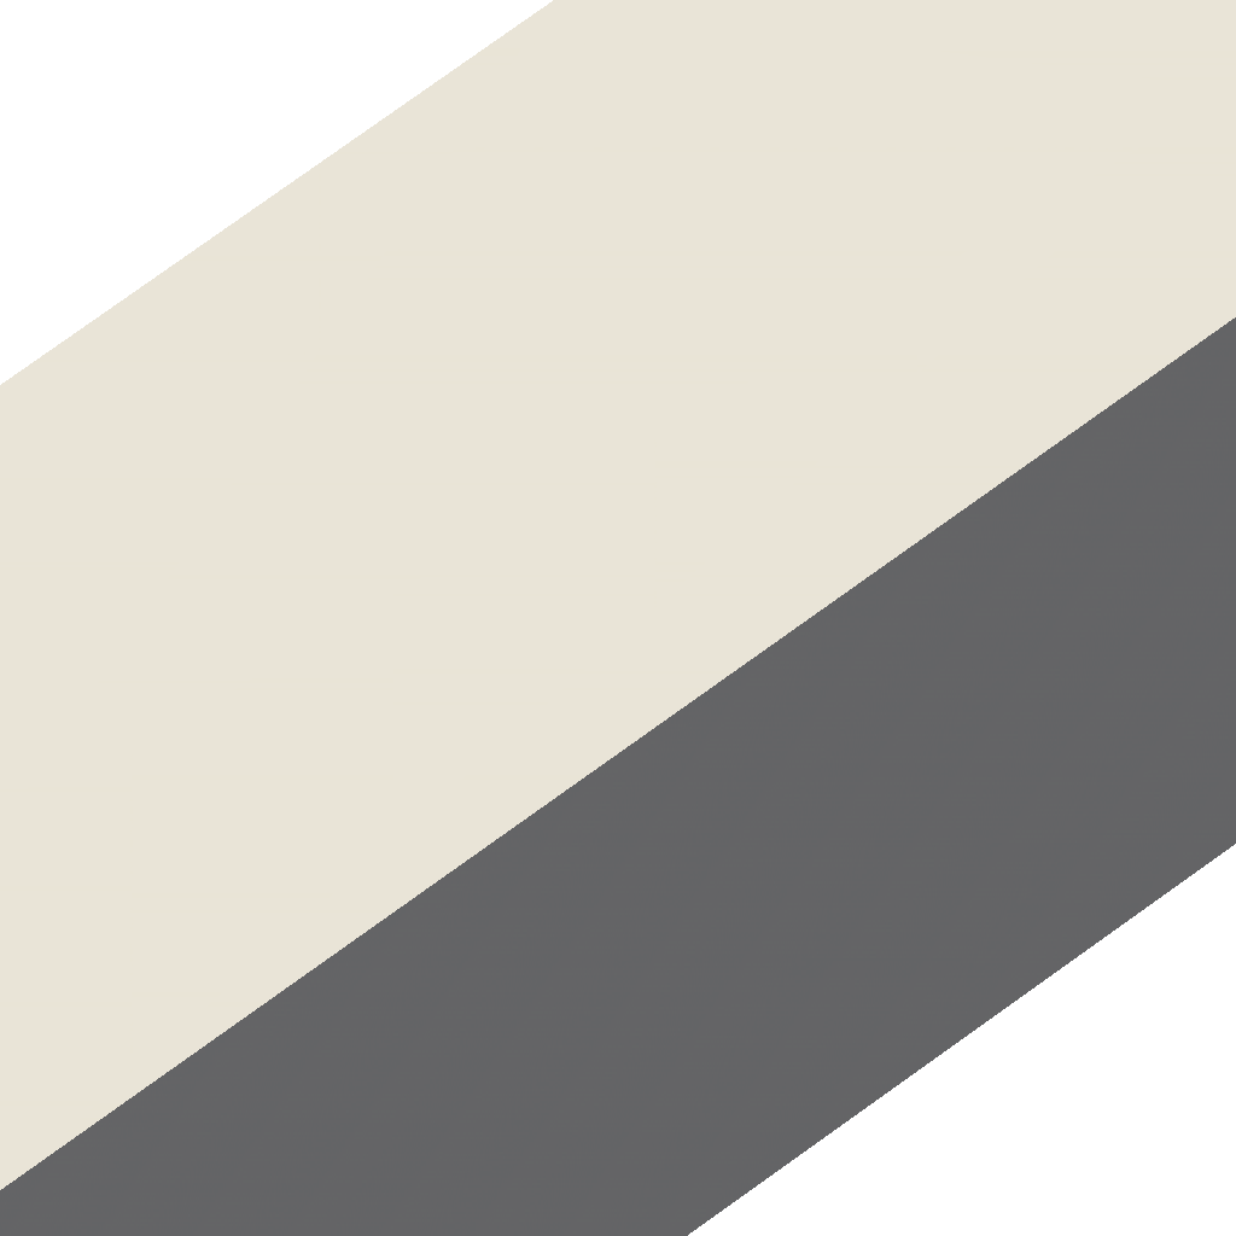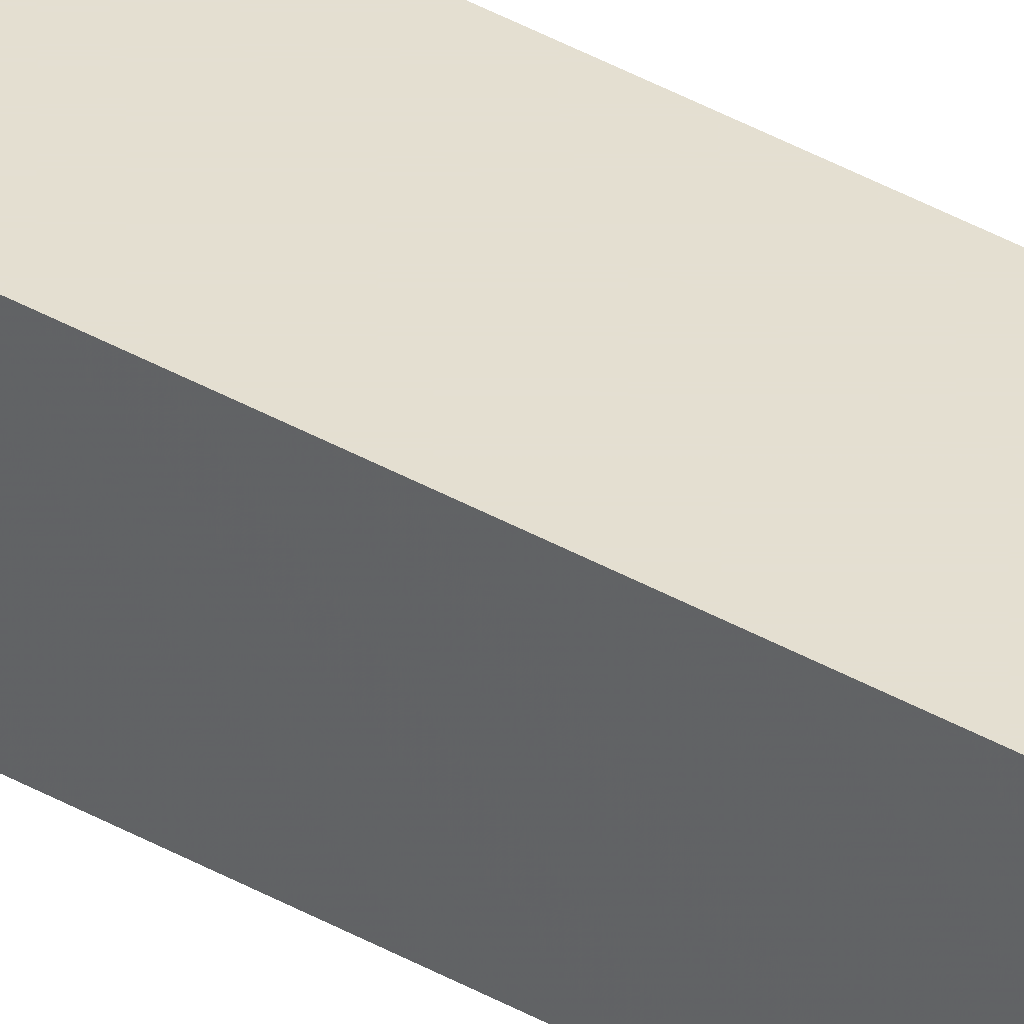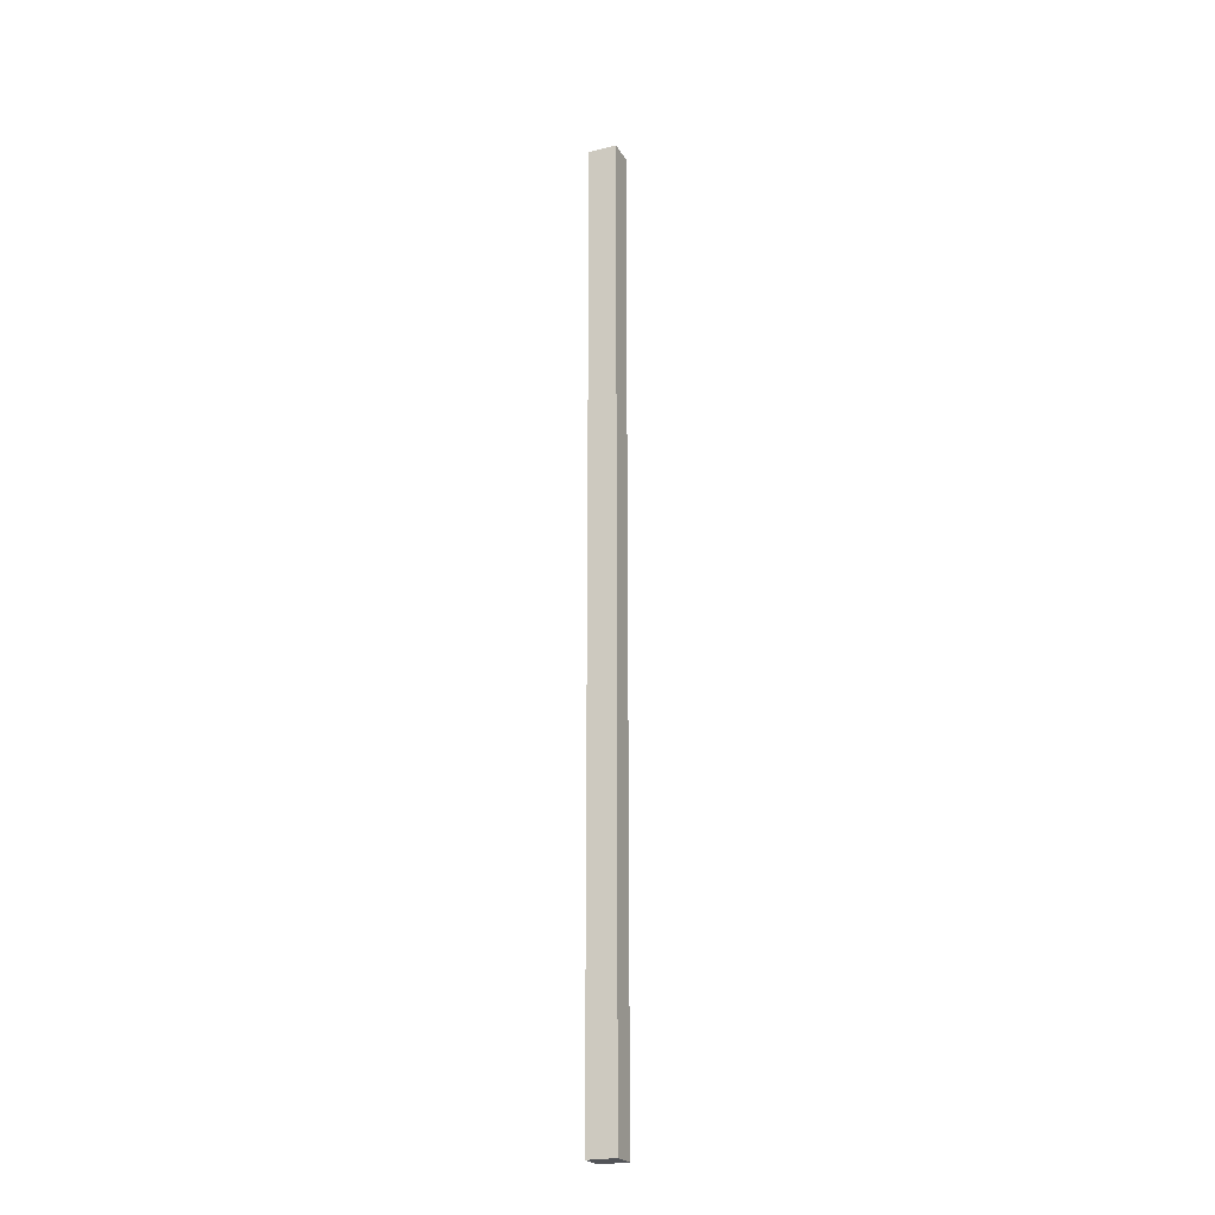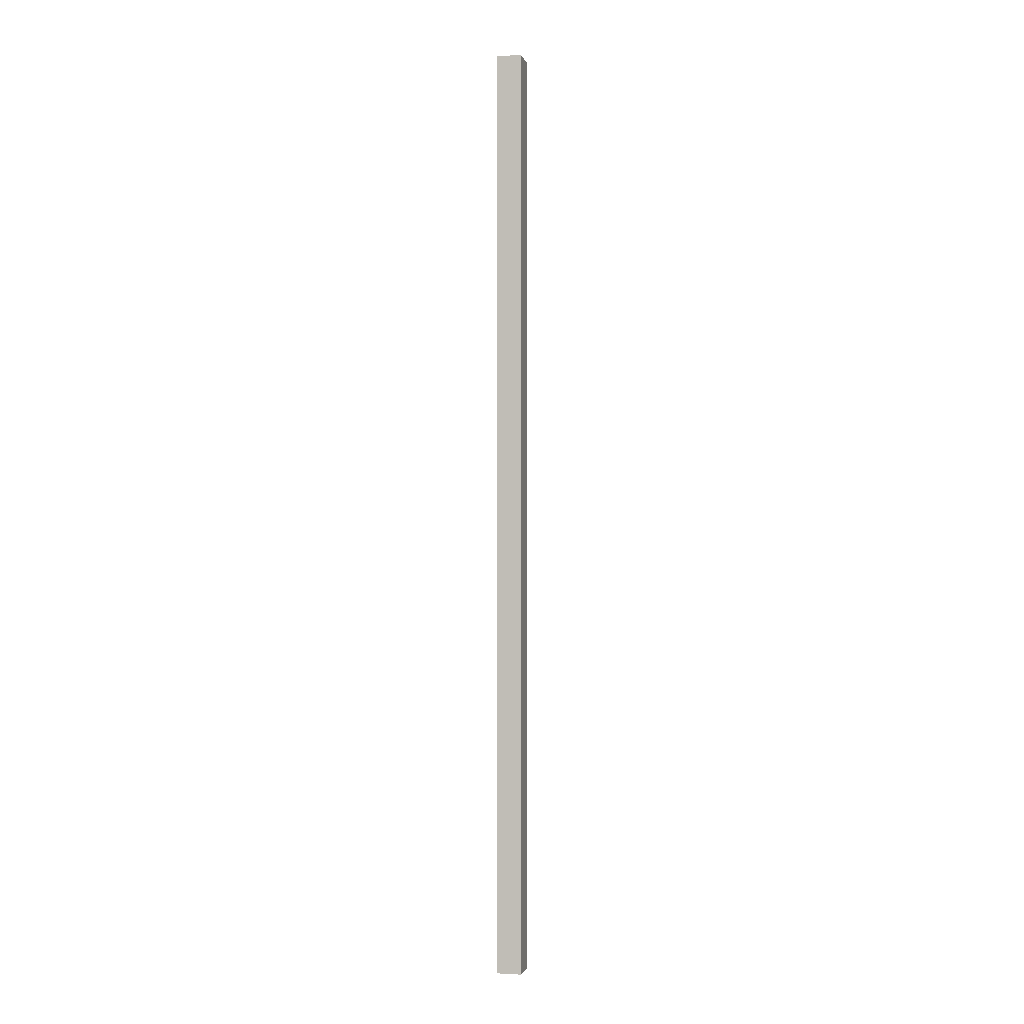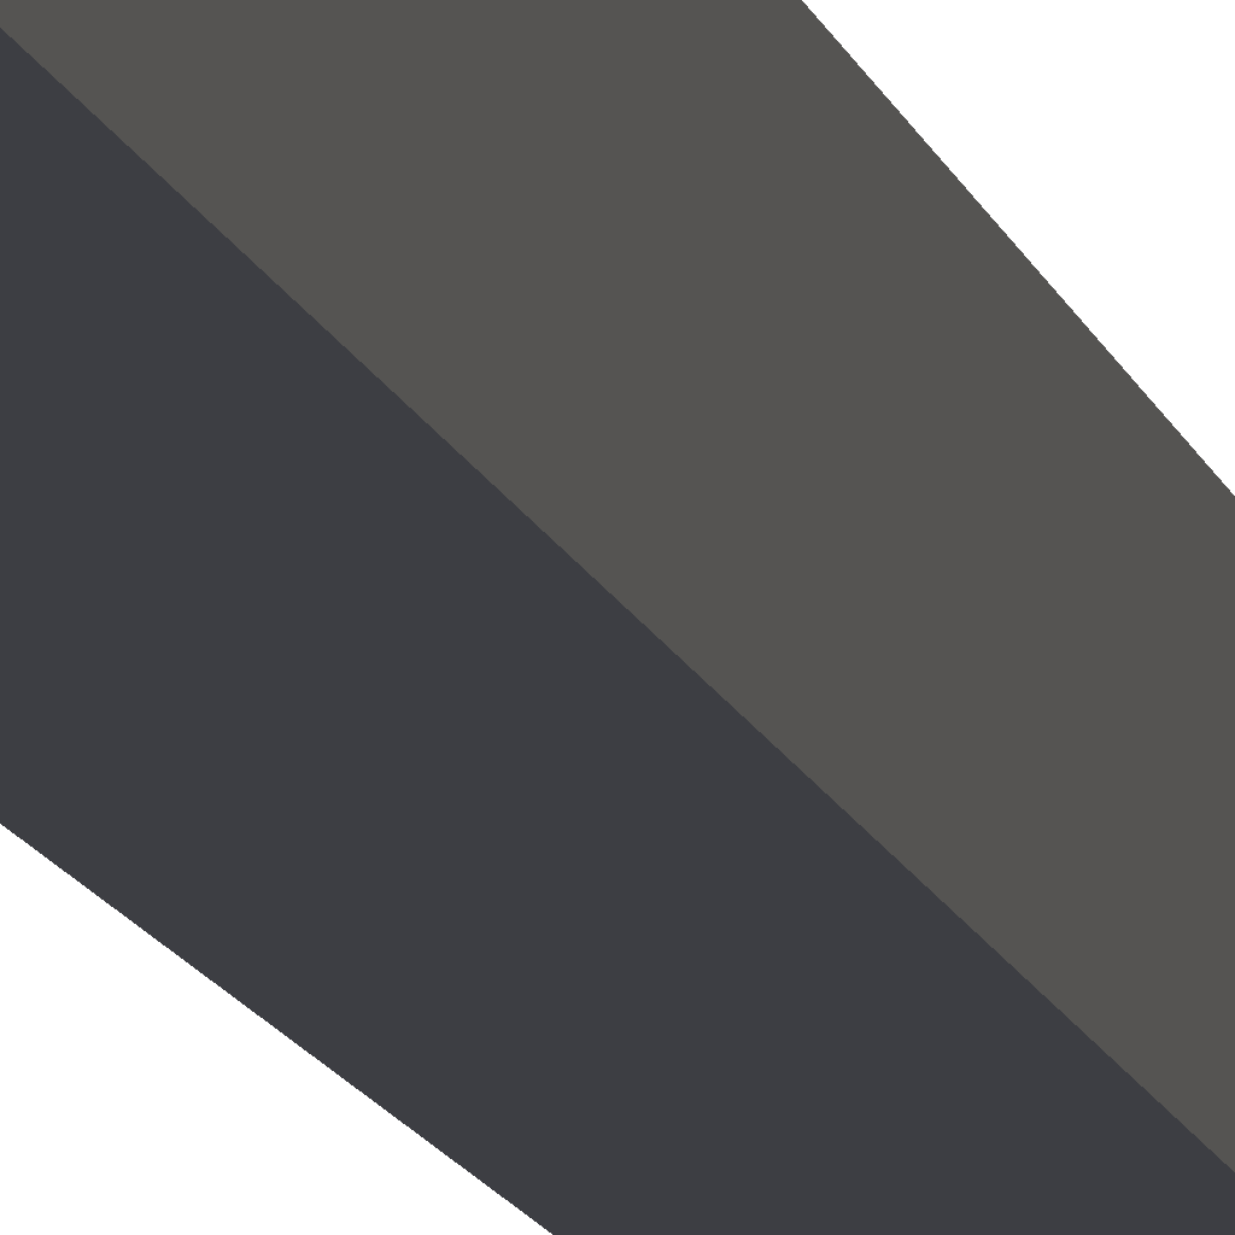
<metadata>
{"format":"obj","ext":"obj","renderer":"f3d","projection":"perspective","resolution":1024,"background":"white","views":[{"elev":42.9,"azim":-136.0,"up":"+Y"},{"elev":36.8,"azim":126.9,"up":"+Y"},{"elev":-23.1,"azim":-157.0,"up":"+Z"},{"elev":-1.5,"azim":103.7,"up":"+Z"},{"elev":-3.7,"azim":4.0,"up":"+Y"}]}
</metadata>
<code>
v 1214 -2608 -40
v 1232 -2624 -40
v 1214 -2624 -40
v 1232 -2608 -40
v 1214 -2624 566
v 1232 -2608 566
v 1214 -2608 566
v 1232 -2624 566
v 1232 -2608 118
v 1232 -2624 118
v 1232 -2608 342
v 1232 -2624 342
v 1214 -2624 118
v 1214 -2608 118
v 1214 -2624 342
v 1214 -2608 342
f 1 2 3
f 1 4 2
f 5 6 7
f 5 8 6
f 9 2 4
f 9 10 2
f 11 10 9
f 11 12 10
f 6 12 11
f 6 8 12
f 13 1 3
f 13 14 1
f 15 14 13
f 15 16 14
f 5 16 15
f 5 7 16
f 14 4 1
f 14 9 4
f 16 9 14
f 16 11 9
f 7 11 16
f 7 6 11
f 10 3 2
f 10 13 3
f 12 13 10
f 12 15 13
f 8 15 12
f 8 5 15

</code>
